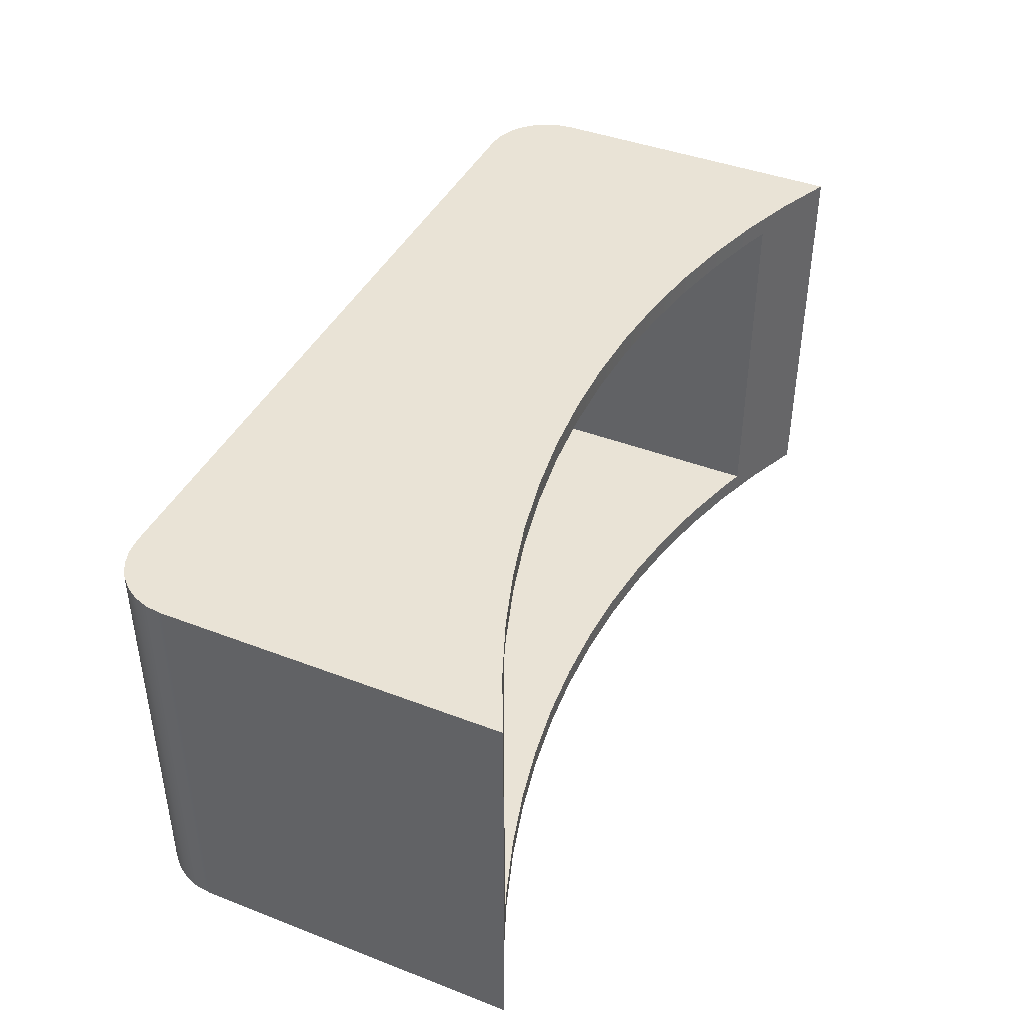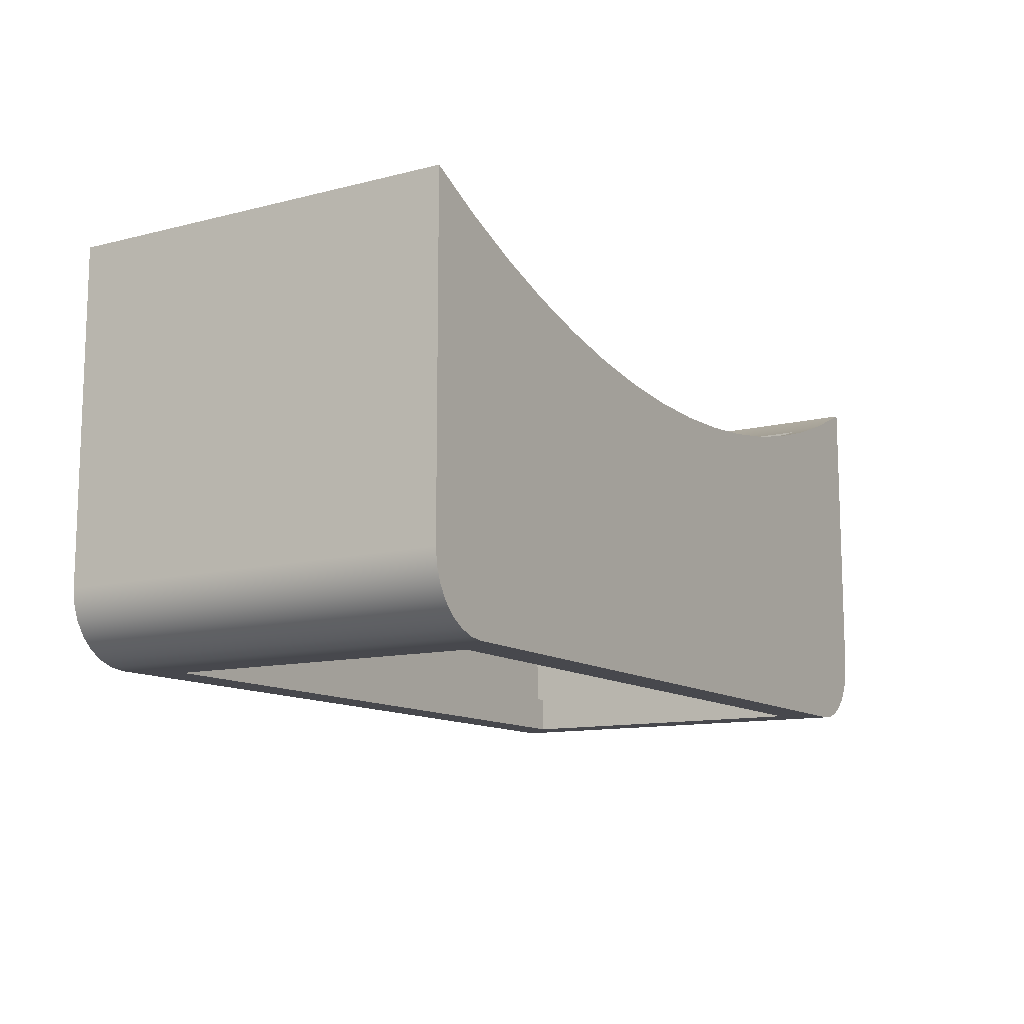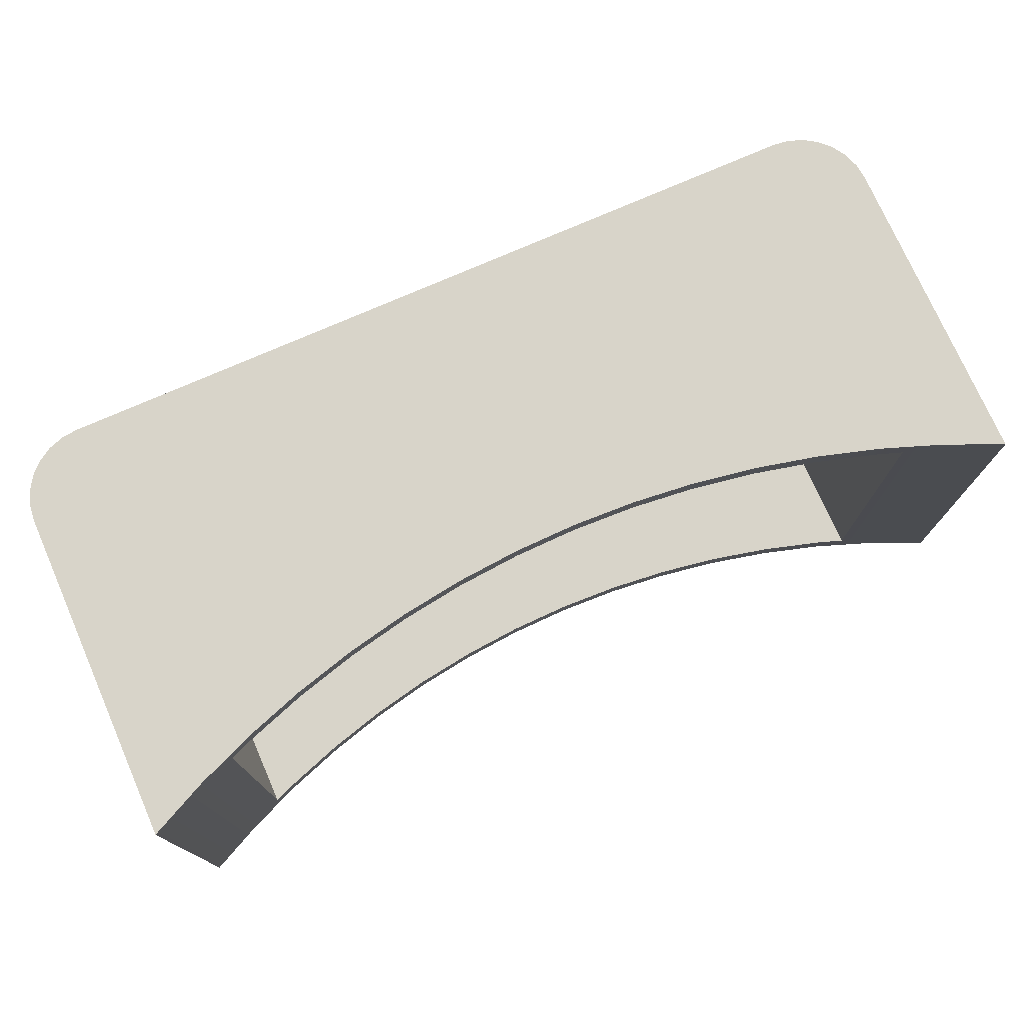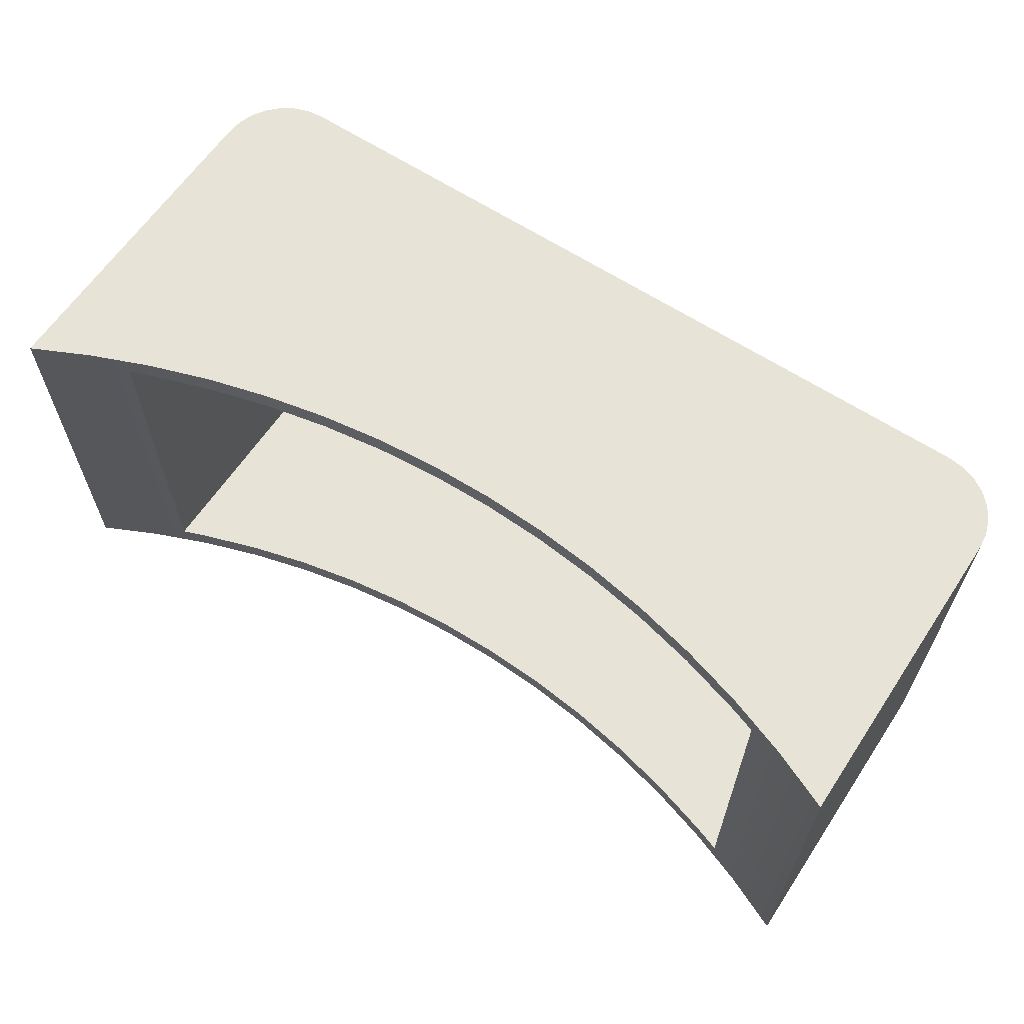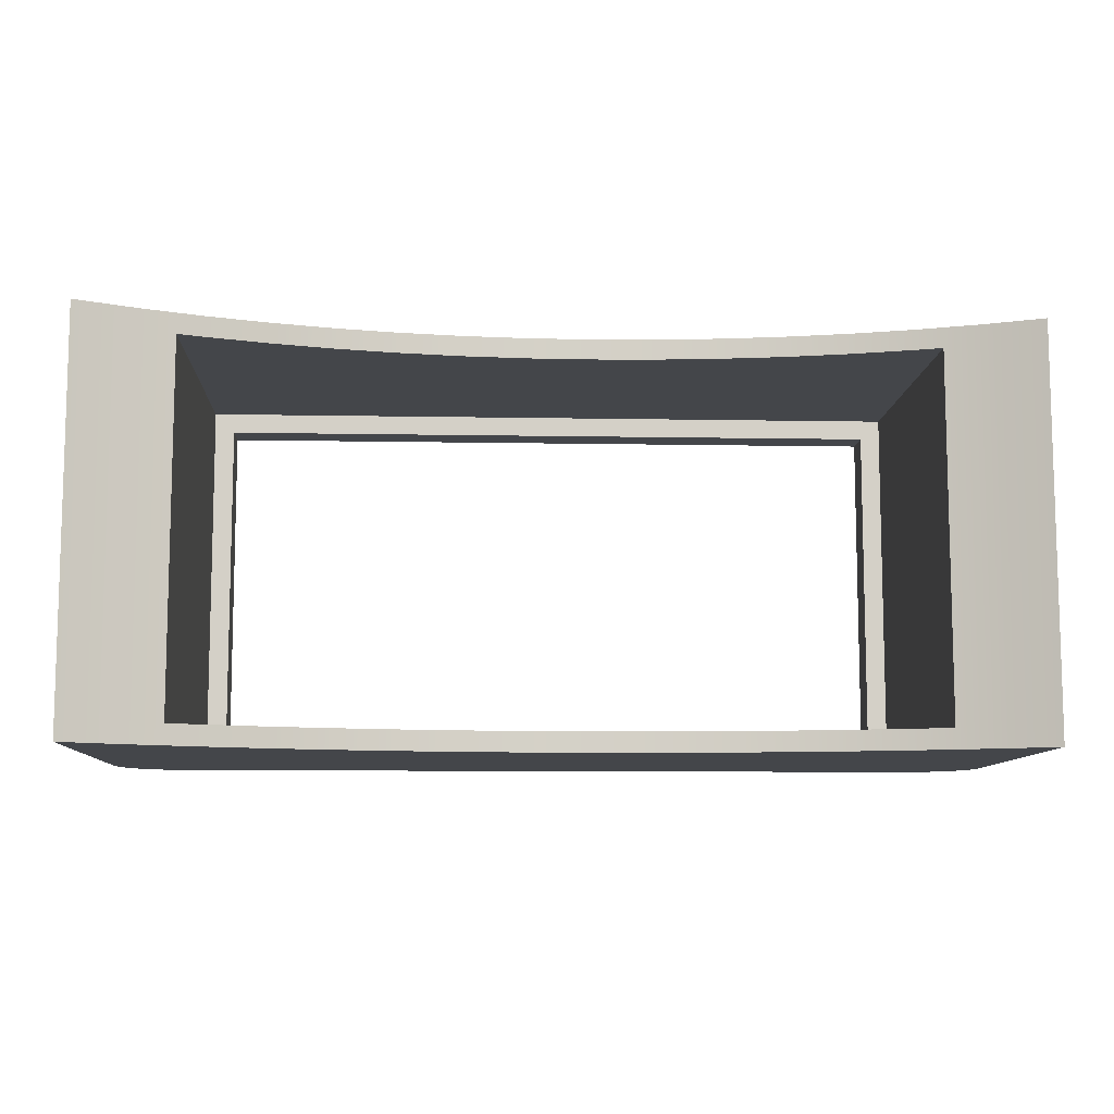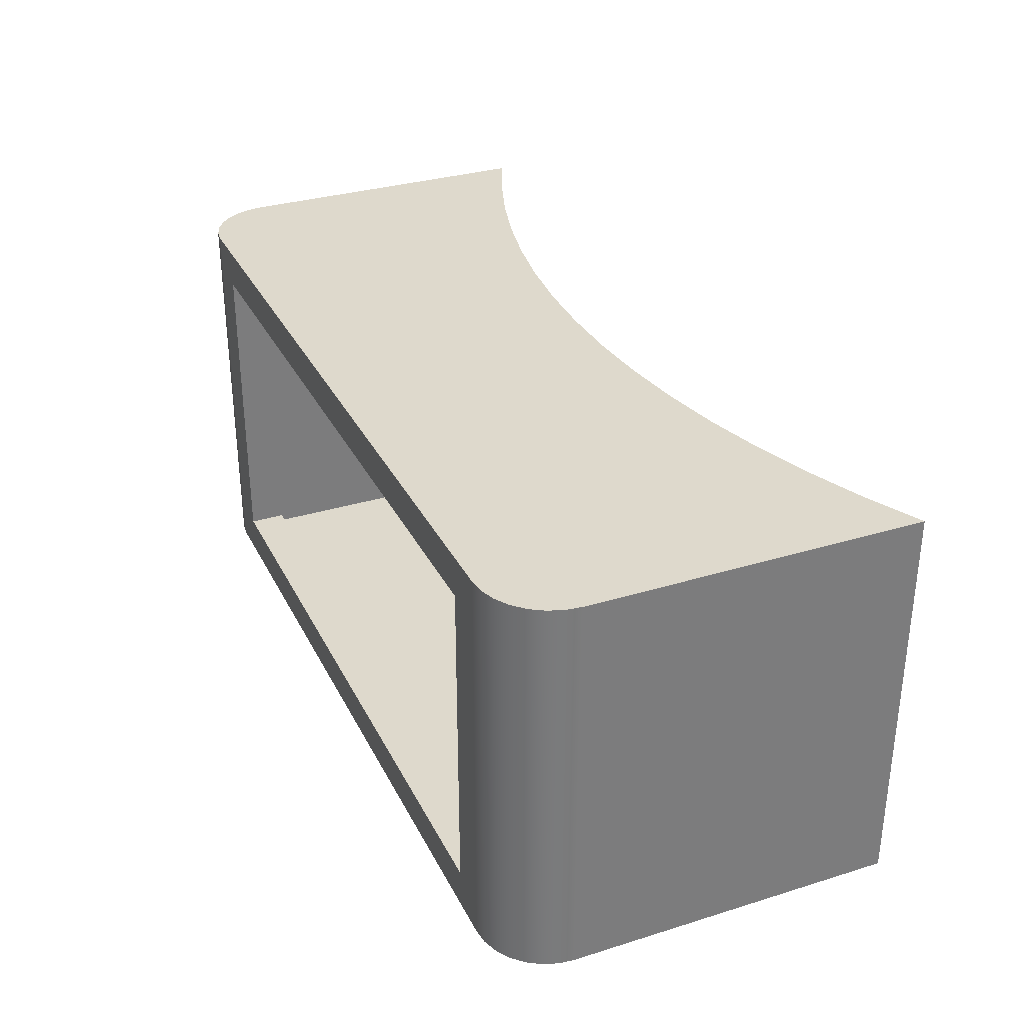
<metadata>
{"format":"obj","ext":"obj","renderer":"f3d","projection":"perspective","resolution":1024,"background":"white","views":[{"elev":42.0,"azim":-65.2,"up":"+Y"},{"elev":-11.8,"azim":-58.8,"up":"+Z"},{"elev":75.1,"azim":-23.7,"up":"+Y"},{"elev":62.7,"azim":33.6,"up":"+Y"},{"elev":-9.4,"azim":-2.8,"up":"+Y"},{"elev":32.1,"azim":-113.3,"up":"+Y"}]}
</metadata>
<code>
v 0.1134 0.09144 -0.02032
v 0.1134 0.09144 -0.02961
v 0.1134 0.01016 -0.02961
v 0.1134 0.01016 -0.02032
v 0.1134 0.09144 -0.02961
v 0.1134 0.09144 -0.02032
v 0.02702 0.09144 -0.02032
v 0.02702 0.09144 -0.02961
v -0.05934 0.09144 -0.02032
v -0.05934 0.09144 -0.02961
v -0.05934 0.09144 -0.02961
v -0.05934 0.09144 -0.02032
v -0.05934 0.01016 -0.02032
v -0.05934 0.01016 -0.02961
v 0.1134 0.01016 -0.02032
v 0.1134 0.01016 -0.02961
v 0.02702 0.01016 -0.02961
v 0.02702 0.01016 -0.02032
v -0.05934 0.01016 -0.02961
v -0.05934 0.01016 -0.02032
v 0.1134 0.09144 -0.02961
v 0.02702 0.09144 -0.02961
v 0.06512 0.1016 -0.02961
v 0.02702 0.1016 -0.02961
v 0.1235 0.1016 -0.02961
v 0.1235 0 -0.02961
v 0.1134 0.01016 -0.02961
v 0.06512 0 -0.02961
v 0.02702 0.01016 -0.02961
v 0.02702 0 -0.02961
v -0.05934 0.09144 -0.02961
v -0.0695 0.1016 -0.02961
v -0.01108 0.1016 -0.02961
v -0.05934 0.01016 -0.02961
v -0.01108 0 -0.02961
v -0.0695 0 -0.02961
v 0.1235 0 -0.02961
v 0.1235 0.1016 -0.02961
v 0.1275 0.1016 -0.02917
v 0.1275 0 -0.02917
v 0.1313 0.1016 -0.02785
v 0.1313 0 -0.02785
v 0.1346 0.1016 -0.02574
v 0.1346 0 -0.02574
v 0.1374 0.1016 -0.02292
v 0.1374 0 -0.02292
v 0.1396 0.1016 -0.01955
v 0.1396 0 -0.01955
v 0.1409 0.1016 -0.01579
v 0.1409 0 -0.01579
v 0.1413 0.1016 -0.01183
v 0.1413 0 -0.01183
v 0.1413 0.1016 -0.01183
v 0.1413 0.1016 0.06702
v 0.1413 0 0.06702
v 0.1413 0 -0.01183
v 0.02702 0.1016 -0.02961
v 0.03433 0.1016 0.04277
v 0.05011 0.1016 0.04339
v -0.01108 0.1016 -0.02961
v 0.002812 0.1016 0.04442
v 0.01855 0.1016 0.04311
v 0.06512 0.1016 -0.02961
v -0.01108 0.1016 0.04643
v 0.0968 0.1016 0.05101
v 0.1313 0.1016 -0.02785
v 0.1275 0.1016 -0.02917
v 0.06582 0.1016 0.04498
v 0.0814 0.1016 0.04752
v 0.112 0.1016 0.05544
v 0.1409 0.1016 -0.01579
v 0.1396 0.1016 -0.01955
v 0.1268 0.1016 0.06078
v 0.1413 0.1016 -0.01183
v 0.1346 0.1016 -0.02574
v 0.1374 0.1016 -0.02292
v 0.1235 0.1016 -0.02961
v 0.06512 0.1016 0.04491
v -0.0435 0.1016 0.05406
v -0.08552 0.1016 -0.01955
v -0.08684 0.1016 -0.01579
v -0.0834 0.1016 -0.02292
v -0.07722 0.1016 -0.02785
v -0.08059 0.1016 -0.02574
v -0.0695 0.1016 -0.02961
v -0.07346 0.1016 -0.02917
v -0.05845 0.1016 0.05914
v -0.08728 0.1016 -0.01183
v -0.07307 0.1016 0.06512
v -0.02827 0.1016 0.0499
v -0.08728 0.1016 0.07199
v -0.01281 0.1016 0.04669
v 0.1413 0.1016 0.06702
v -0.01108 0 -0.02961
v 0.02702 0 -0.02961
v 0.01855 0 0.04311
v 0.06512 0 -0.02961
v 0.05011 0 0.04339
v 0.03433 0 0.04277
v 0.06512 0 0.04491
v 0.002812 0 0.04442
v -0.0435 0 0.05406
v -0.05845 0 0.05914
v -0.08684 0 -0.01579
v -0.0834 0 -0.02292
v -0.08059 0 -0.02574
v -0.08552 0 -0.01955
v -0.07722 0 -0.02785
v -0.07346 0 -0.02917
v -0.07307 0 0.06512
v -0.08728 0 -0.01183
v -0.0695 0 -0.02961
v -0.01281 0 0.04669
v -0.02827 0 0.0499
v -0.01108 0 0.04643
v 0.1235 0 -0.02961
v 0.0814 0 0.04752
v 0.0968 0 0.05101
v 0.1275 0 -0.02917
v 0.1346 0 -0.02574
v 0.1374 0 -0.02292
v 0.1313 0 -0.02785
v 0.112 0 0.05544
v 0.1409 0 -0.01579
v 0.1413 0 -0.01183
v 0.1396 0 -0.01955
v 0.06582 0 0.04498
v 0.1413 0 0.06702
v 0.1268 0 0.06078
v -0.08728 0 0.07199
v -0.08728 0 -0.01183
v -0.08728 0.1016 -0.01183
v -0.08684 0.1016 -0.01579
v -0.08684 0 -0.01579
v -0.08552 0.1016 -0.01955
v -0.08552 0 -0.01955
v -0.0834 0.1016 -0.02292
v -0.0834 0 -0.02292
v -0.08059 0.1016 -0.02574
v -0.08059 0 -0.02574
v -0.07722 0.1016 -0.02785
v -0.07722 0 -0.02785
v -0.07346 0.1016 -0.02917
v -0.07346 0 -0.02917
v -0.0695 0.1016 -0.02961
v -0.0695 0 -0.02961
v -0.08728 0.1016 0.07199
v -0.08728 0.1016 -0.01183
v -0.08728 0 -0.01183
v -0.08728 0 0.07199
v 0.1268 0 0.06078
v 0.1413 0 0.06702
v 0.1413 0.1016 0.06702
v -0.08728 0 0.07199
v -0.07307 0 0.06512
v -0.07307 0.1016 0.06512
v 0.0968 0 0.05101
v 0.112 0 0.05544
v 0.112 0.00508 0.05544
v 0.0814 0 0.04752
v 0.0968 0.00508 0.05101
v 0.06582 0 0.04498
v 0.0814 0.00508 0.04752
v 0.05011 0.00508 0.04339
v 0.05011 0 0.04339
v 0.06512 0 0.04491
v 0.06582 0.00508 0.04498
v 0.03433 0 0.04277
v 0.01855 0 0.04311
v 0.02702 0.00508 0.04293
v 0.03433 0.00508 0.04277
v 0.002812 0 0.04442
v 0.01855 0.00508 0.04311
v 0.002812 0.00508 0.04442
v -0.01281 0.00508 0.04669
v -0.01108 0 0.04643
v -0.01281 0 0.04669
v -0.02827 0 0.0499
v -0.0435 0 0.05406
v -0.02827 0.00508 0.0499
v -0.05845 0 0.05914
v -0.0435 0.00508 0.05406
v -0.05845 0.1016 0.05914
v -0.06442 0.09652 0.06146
v -0.06442 0.00508 0.06146
v -0.05845 0.00508 0.05914
v -0.05845 0.09652 0.05914
v -0.0435 0.09652 0.05406
v -0.0435 0.1016 0.05406
v -0.02827 0.09652 0.0499
v -0.02827 0.1016 0.0499
v -0.01281 0.09652 0.04669
v -0.01281 0.1016 0.04669
v 0.002812 0.09652 0.04442
v 0.002812 0.1016 0.04442
v -0.01108 0.1016 0.04643
v 0.01855 0.09652 0.04311
v 0.01855 0.1016 0.04311
v 0.02702 0.09652 0.04293
v 0.03433 0.1016 0.04277
v 0.03433 0.09652 0.04277
v 0.05011 0.09652 0.04339
v 0.05011 0.1016 0.04339
v 0.06582 0.09652 0.04498
v 0.06512 0.1016 0.04491
v 0.06582 0.1016 0.04498
v 0.0814 0.09652 0.04752
v 0.0814 0.1016 0.04752
v 0.0968 0.09652 0.05101
v 0.0968 0.1016 0.05101
v 0.112 0.09652 0.05544
v 0.112 0.1016 0.05544
v 0.1185 0.00508 0.05765
v 0.1268 0.1016 0.06078
v 0.1185 0.09652 0.05765
v -0.08728 0.1016 0.07199
v 0.02702 0.09652 -0.02032
v -0.06442 0.09652 -0.02032
v -0.05934 0.09144 -0.02032
v -0.06442 0.00508 -0.02032
v -0.05934 0.01016 -0.02032
v 0.02702 0.00508 -0.02032
v 0.02702 0.01016 -0.02032
v 0.1185 0.00508 -0.02032
v 0.1134 0.01016 -0.02032
v 0.1185 0.09652 -0.02032
v 0.1134 0.09144 -0.02032
v 0.02702 0.09144 -0.02032
v 0.02702 0.00508 -0.02032
v -0.06442 0.00508 -0.02032
v -0.01281 0.00508 0.04669
v -0.06442 0.00508 0.06146
v -0.05845 0.00508 0.05914
v -0.02827 0.00508 0.0499
v -0.0435 0.00508 0.05406
v 0.002812 0.00508 0.04442
v 0.01855 0.00508 0.04311
v 0.05011 0.00508 0.04339
v 0.06582 0.00508 0.04498
v 0.1185 0.00508 -0.02032
v 0.0968 0.00508 0.05101
v 0.112 0.00508 0.05544
v 0.0814 0.00508 0.04752
v 0.03433 0.00508 0.04277
v 0.02702 0.00508 0.04293
v 0.1185 0.00508 0.05765
v 0.1185 0.09652 -0.02032
v 0.1185 0.00508 -0.02032
v 0.1185 0.00508 0.05765
v 0.1185 0.09652 0.05765
v 0.02702 0.09652 -0.02032
v 0.1185 0.09652 -0.02032
v 0.06582 0.09652 0.04498
v 0.05011 0.09652 0.04339
v 0.0968 0.09652 0.05101
v 0.0814 0.09652 0.04752
v 0.1185 0.09652 0.05765
v 0.112 0.09652 0.05544
v 0.03433 0.09652 0.04277
v -0.06442 0.09652 -0.02032
v -0.0435 0.09652 0.05406
v -0.05845 0.09652 0.05914
v 0.002812 0.09652 0.04442
v -0.01281 0.09652 0.04669
v -0.02827 0.09652 0.0499
v 0.02702 0.09652 0.04293
v 0.01855 0.09652 0.04311
v -0.06442 0.09652 0.06146
v -0.06442 0.00508 0.06146
v -0.06442 0.00508 -0.02032
v -0.06442 0.09652 -0.02032
v -0.06442 0.09652 0.06146
g  mesh 1 visor
f 176 175 177
f 175 178 177
f 180 179 178
f 182 181 179
f 184 183 156
f 185 156 155
f 156 185 184
f 185 181 186
f 181 185 155
f 189 187 188
f 191 188 190
f 193 190 192
f 196 194 195
f 194 196 192
f 198 194 197
f 199 198 197
f 198 199 200
f 203 201 202
f 205 202 204
f 205 204 206
f 208 204 207
f 210 207 209
f 212 209 211
f 213 158 151
f 215 151 214
f 215 212 211
f 212 215 214
f 151 215 213
f 158 213 159
f 209 212 210
f 207 210 208
f 204 208 206
f 202 205 203
f 201 203 200
f 200 199 201
f 194 198 195
f 192 196 193
f 190 193 191
f 188 191 189
f 187 189 183
f 183 184 187
f 181 182 186
f 179 180 182
f 178 175 180
f 174 176 172
f 172 173 174
f 169 170 173
f 168 164 171
f 167 166 162
f 162 163 167
f 160 161 163
f 157 159 161
f 154 156 216
f 151 153 214
f 176 174 175
f 173 172 169
f 170 168 171
f 170 169 168
f 164 168 165
f 164 166 167
f 166 164 165
f 163 162 160
f 161 160 157
f 159 157 158
f 156 154 155
f 153 151 152
f 1 3 4
f 3 1 2
f 5 7 8
f 8 9 10
f 9 8 7
f 7 5 6
f 13 11 12
f 11 13 14
f 18 19 20
f 19 18 17
f 17 15 16
f 15 17 18
f 55 53 54
f 53 55 56
f 41 40 39
f 43 42 41
f 45 44 43
f 47 46 45
f 49 48 47
f 51 50 49
f 50 51 52
f 48 49 50
f 46 47 48
f 44 45 46
f 42 43 44
f 40 41 42
f 37 39 40
f 39 37 38
f 28 27 26
f 23 22 24
f 27 25 26
f 25 27 21
f 27 28 29
f 29 28 30
f 33 31 32
f 35 34 29
f 31 36 32
f 31 33 22
f 35 29 30
f 22 33 24
f 36 31 34
f 34 35 36
f 21 23 25
f 23 21 22
f 137 136 135
f 139 138 137
f 141 140 139
f 143 142 141
f 145 144 143
f 142 143 144
f 140 141 142
f 138 139 140
f 136 137 138
f 134 135 136
f 131 133 134
f 135 134 133
f 144 145 146
f 133 131 132
f 149 147 148
f 147 149 150
f 90 60 85
f 86 79 85
f 79 84 82
f 84 79 83
f 80 79 82
f 81 79 80
f 65 67 77
f 63 59 78
f 74 73 93
f 60 92 64
f 85 79 90
f 79 81 87
f 60 90 92
f 89 88 91
f 87 88 89
f 88 87 81
f 77 69 65
f 70 72 76
f 68 63 78
f 65 76 75
f 70 74 71
f 63 69 77
f 76 65 70
f 66 65 75
f 74 70 73
f 72 70 71
f 69 63 68
f 67 65 66
f 61 60 64
f 57 62 58
f 60 62 57
f 57 59 63
f 62 60 61
f 59 57 58
f 79 86 83
f 114 94 113
f 103 111 104
f 102 109 112
f 102 106 108
f 111 103 110
f 102 107 105
f 109 102 108
f 102 104 107
f 106 102 105
f 113 94 115
f 94 114 112
f 117 97 116
f 119 118 116
f 117 116 118
f 121 118 120
f 118 119 122
f 125 123 124
f 126 123 121
f 97 117 127
f 118 122 120
f 123 126 124
f 118 121 123
f 129 125 128
f 123 125 129
f 97 127 100
f 111 110 130
f 94 101 115
f 96 94 95
f 98 95 97
f 96 95 99
f 98 97 100
f 95 98 99
f 94 96 101
f 102 112 114
f 104 102 103
f 229 237 245
f 240 242 246
f 229 239 240
f 244 229 245
f 240 243 241
f 238 229 244
f 243 240 239
f 242 240 241
f 239 229 238
f 229 231 236
f 230 235 234
f 237 229 236
f 230 233 235
f 231 230 234
f 233 230 232
f 231 229 230
f 249 247 248
f 247 249 250
f 251 259 266
f 260 262 268
f 251 267 263
f 267 251 266
f 260 264 265
f 251 264 260
f 261 260 265
f 264 251 263
f 262 260 261
f 252 256 253
f 252 258 255
f 251 254 259
f 258 252 257
f 256 252 255
f 251 253 254
f 253 251 252
f 271 269 270
f 269 271 272
f 221 218 220
f 218 221 219
f 221 222 223
f 222 221 220
f 225 222 224
f 225 226 227
f 226 225 224
f 227 217 228
f 217 219 228
f 222 225 223
f 217 227 226
f 219 217 218

</code>
